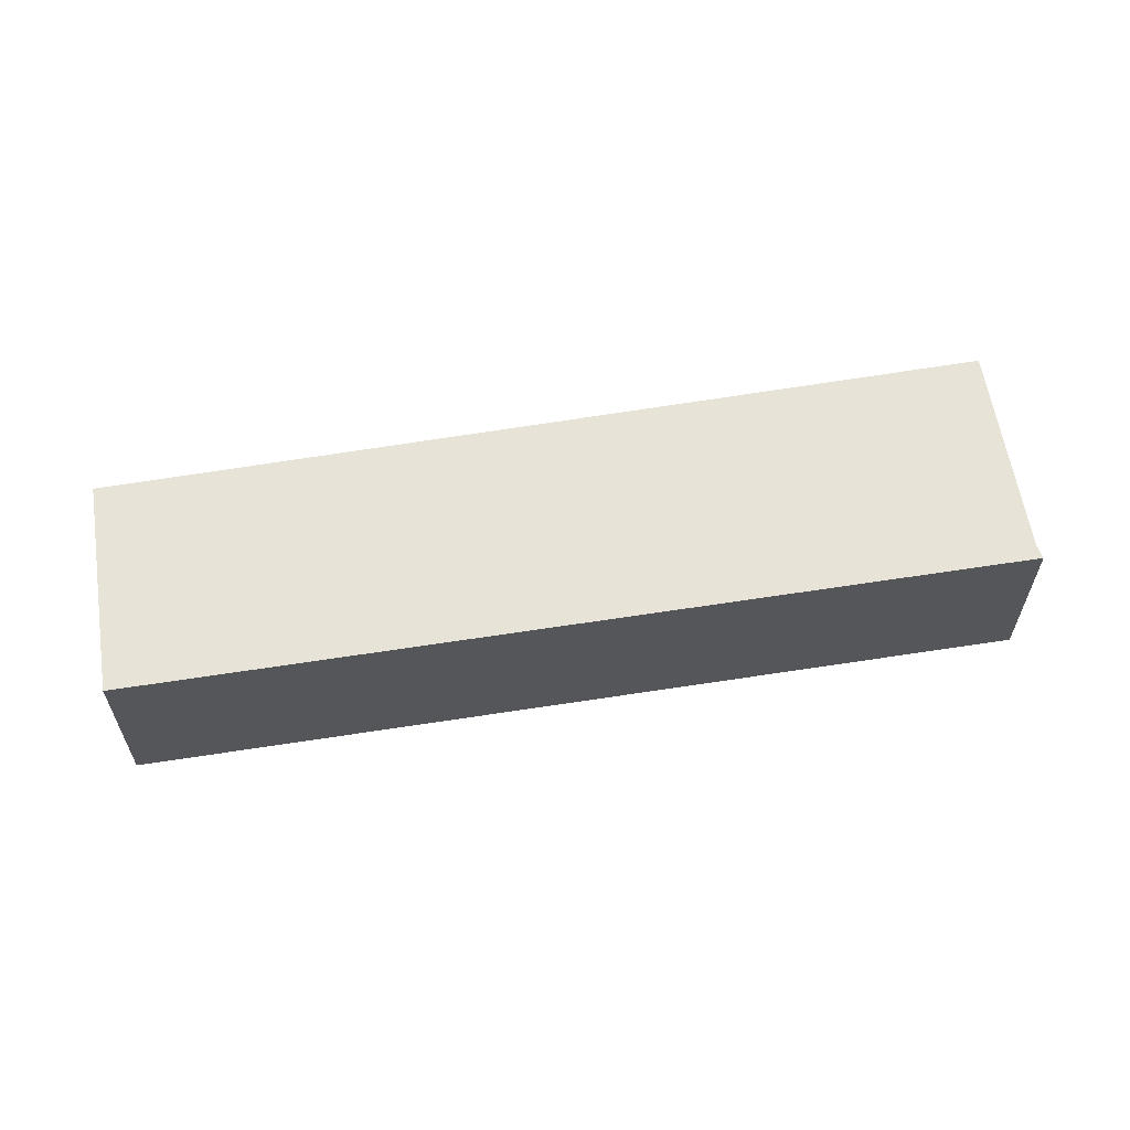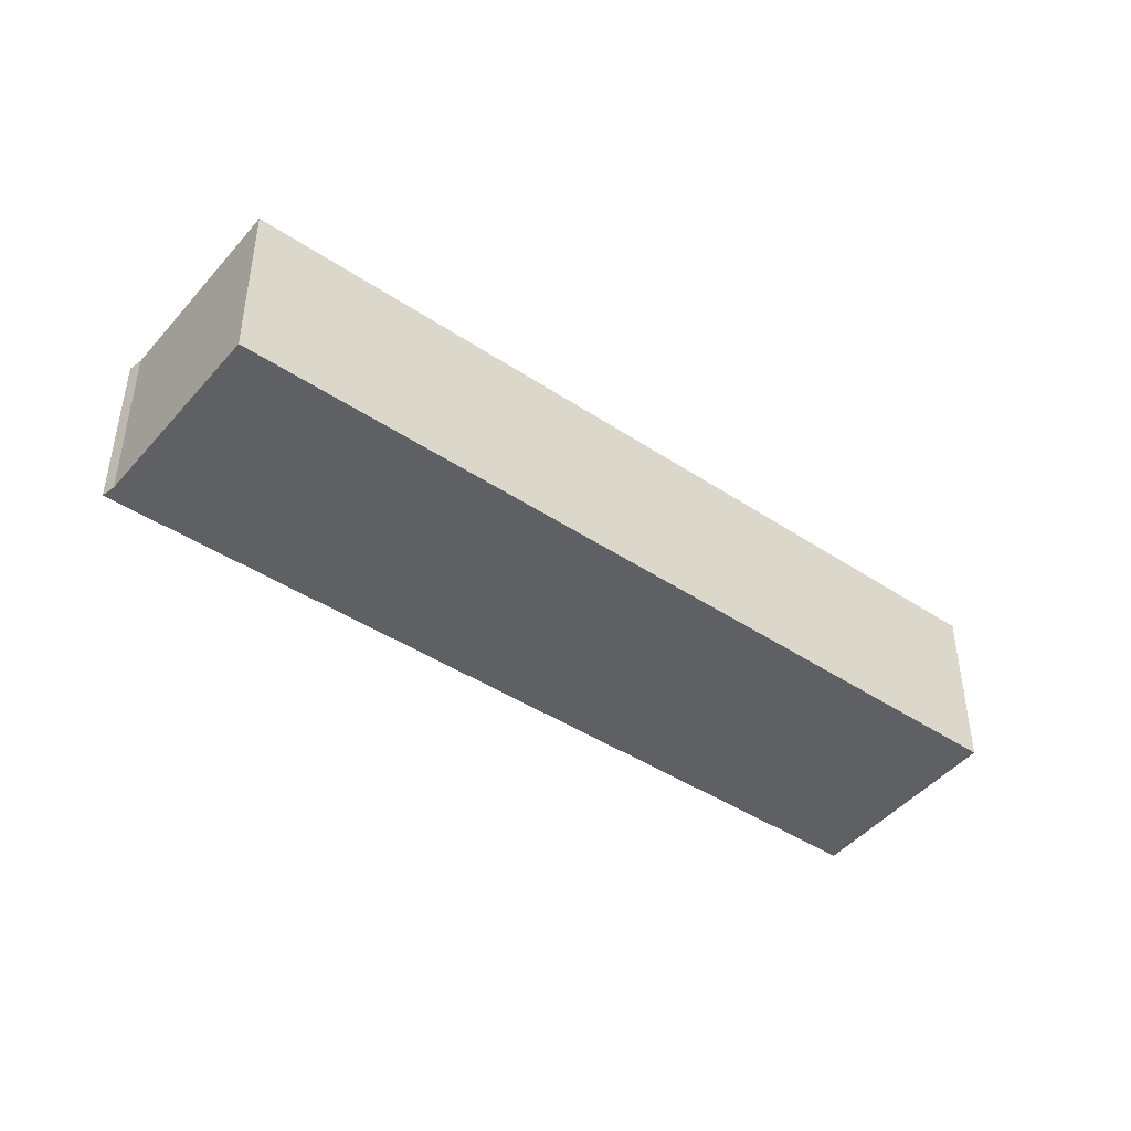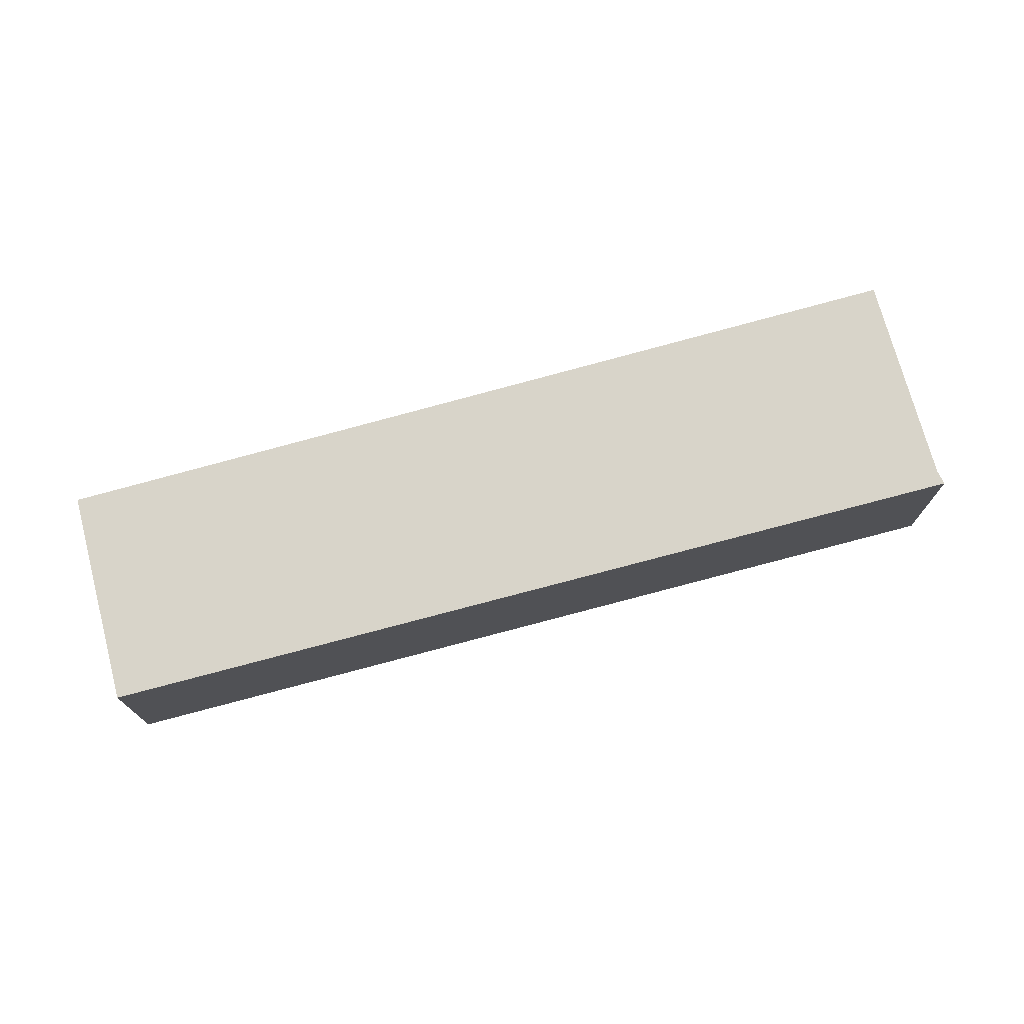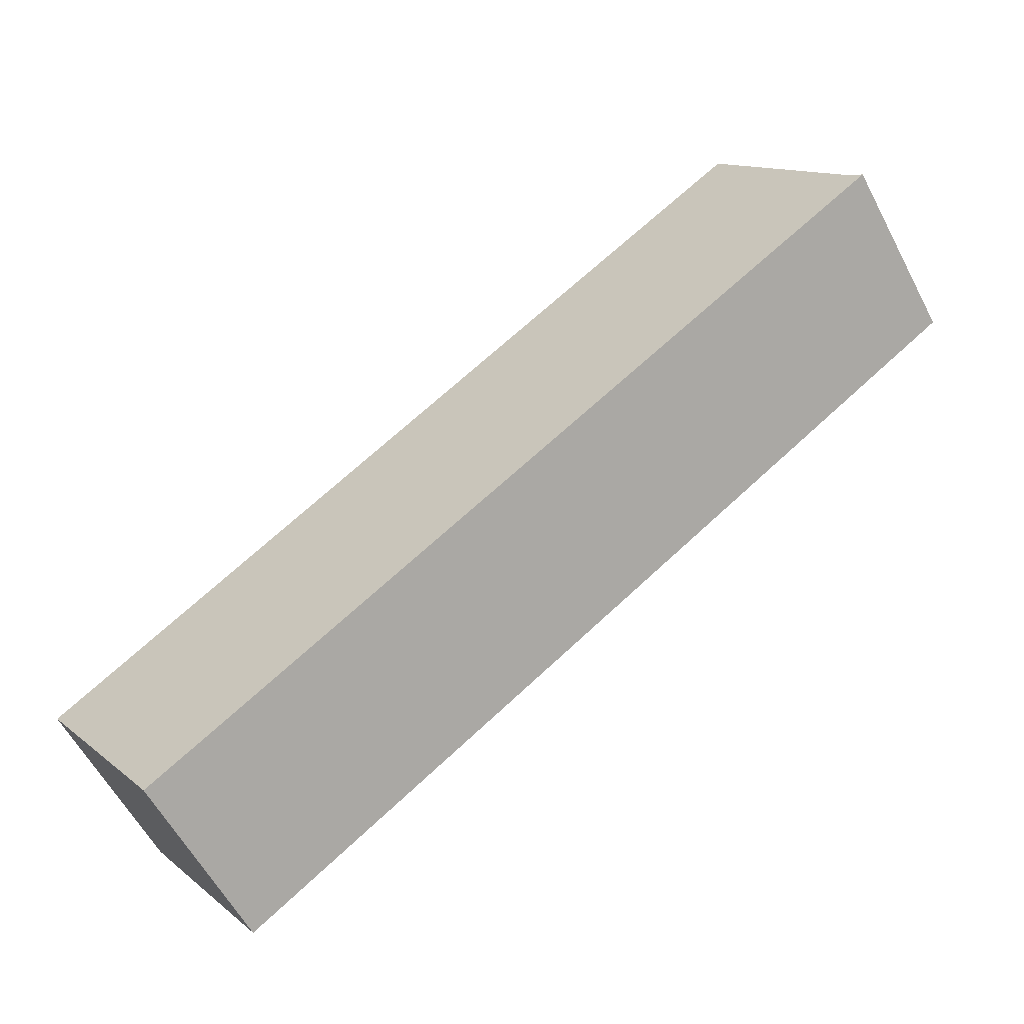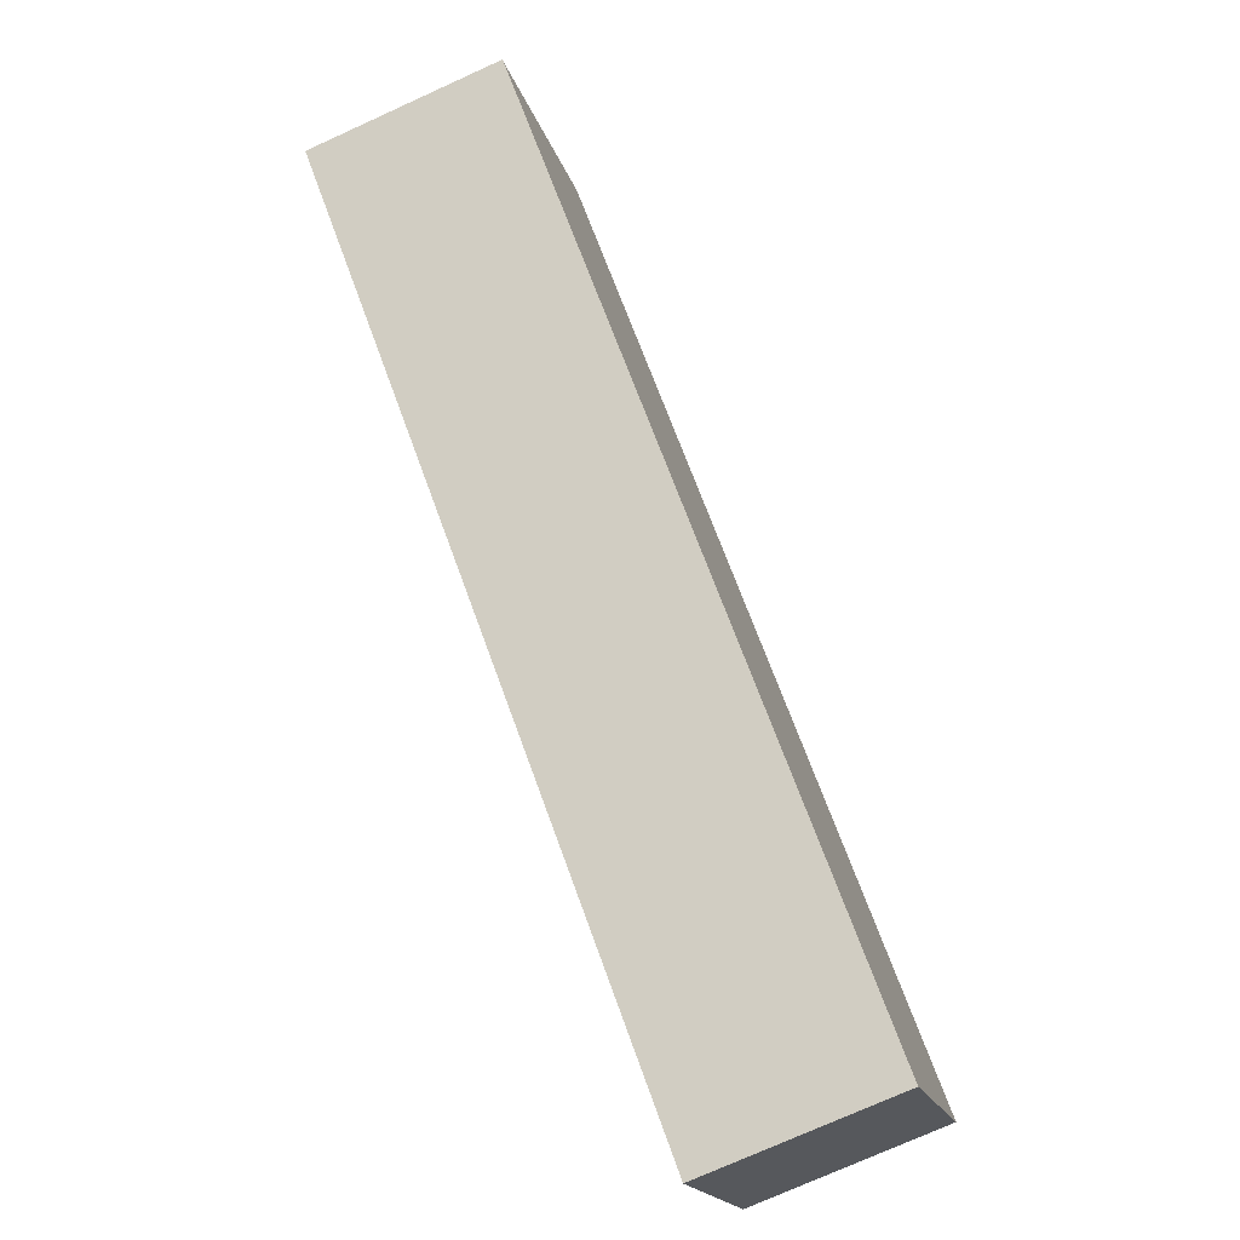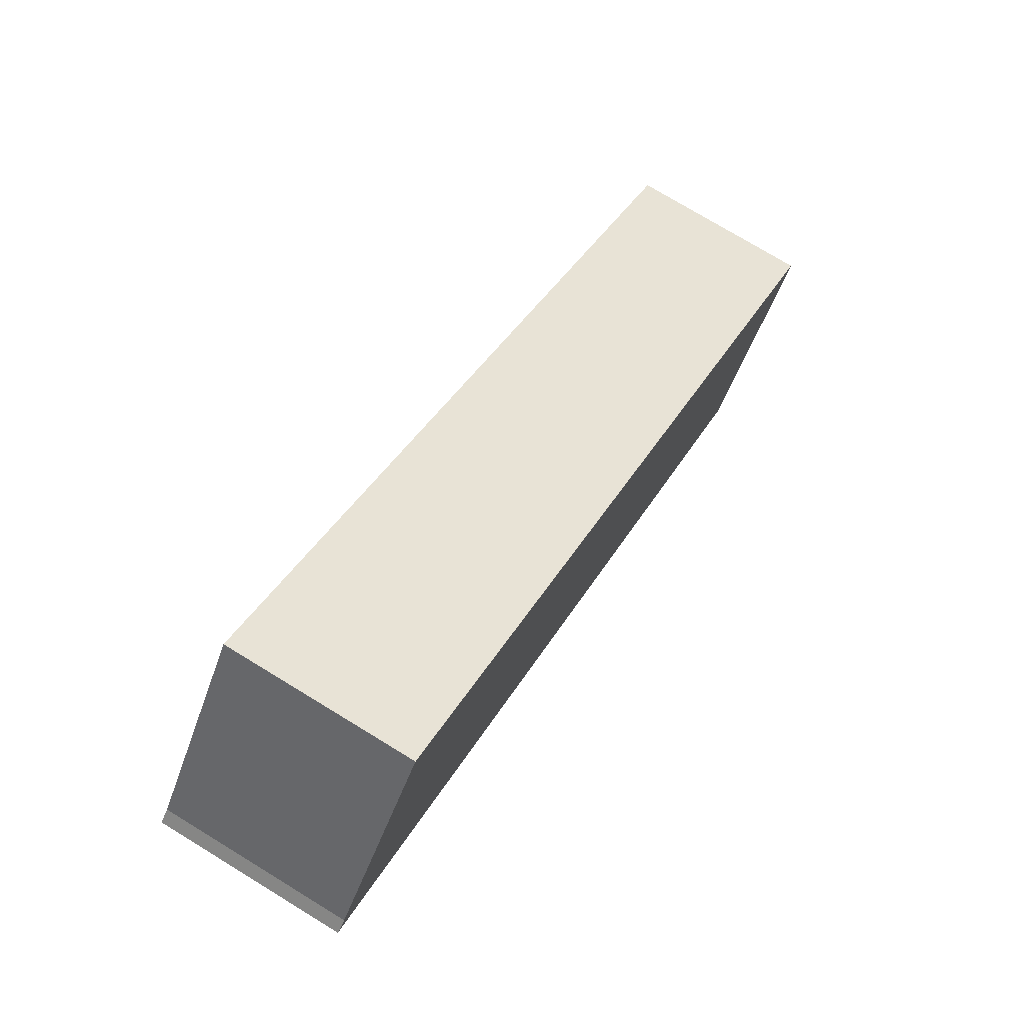
<metadata>
{"format":"obj","ext":"obj","renderer":"f3d","projection":"perspective","resolution":1024,"background":"white","views":[{"elev":62.1,"azim":-153.6,"up":"+Y"},{"elev":-44.6,"azim":-1.8,"up":"+Y"},{"elev":75.0,"azim":-159.5,"up":"+Y"},{"elev":-58.9,"azim":-152.3,"up":"+Z"},{"elev":-74.8,"azim":-65.6,"up":"+Z"},{"elev":75.1,"azim":-58.6,"up":"+Z"}]}
</metadata>
<code>
v  8.798 2.146 -6.243
v  1.655 2.146 2.2
v  10.29 2.146 -4.083
v  0.135 2.146 0.123
v  0 2.146 1.314e-16
v  1.655 -1.347e-16 2.2
v  10.29 2.5e-16 -4.083
v  8.798 3.823e-16 -6.243
v  0 0 0
v  0.135 -7.532e-18 0.123
g defaultobject
f 1 2 3
f 2 1 4
f 4 1 5
f 6 3 2
f 3 6 7
f 7 1 3
f 1 7 8
f 8 5 1
f 5 8 9
f 9 4 5
f 4 9 10
f 10 2 4
f 2 10 6
f 6 8 7
f 8 6 10
f 8 10 9

</code>
